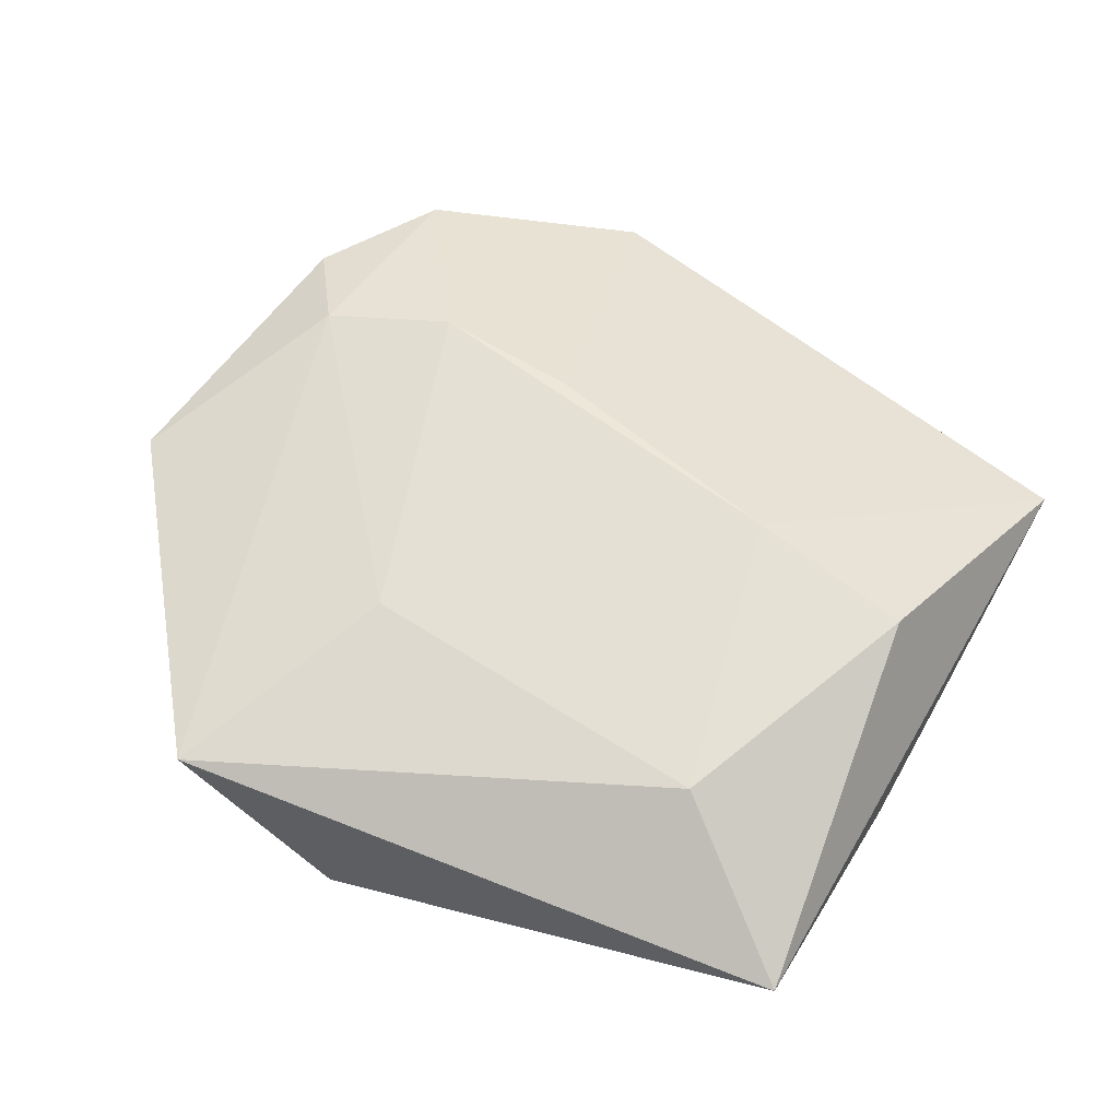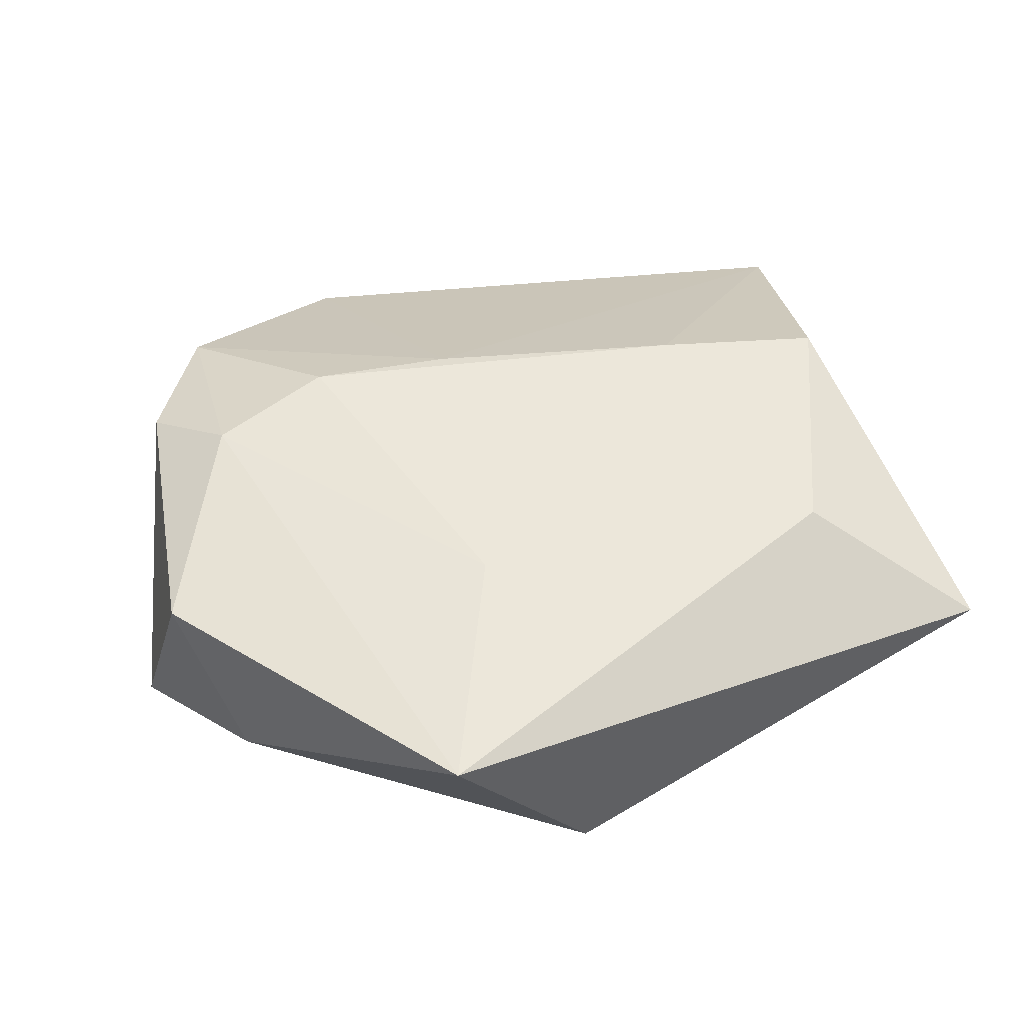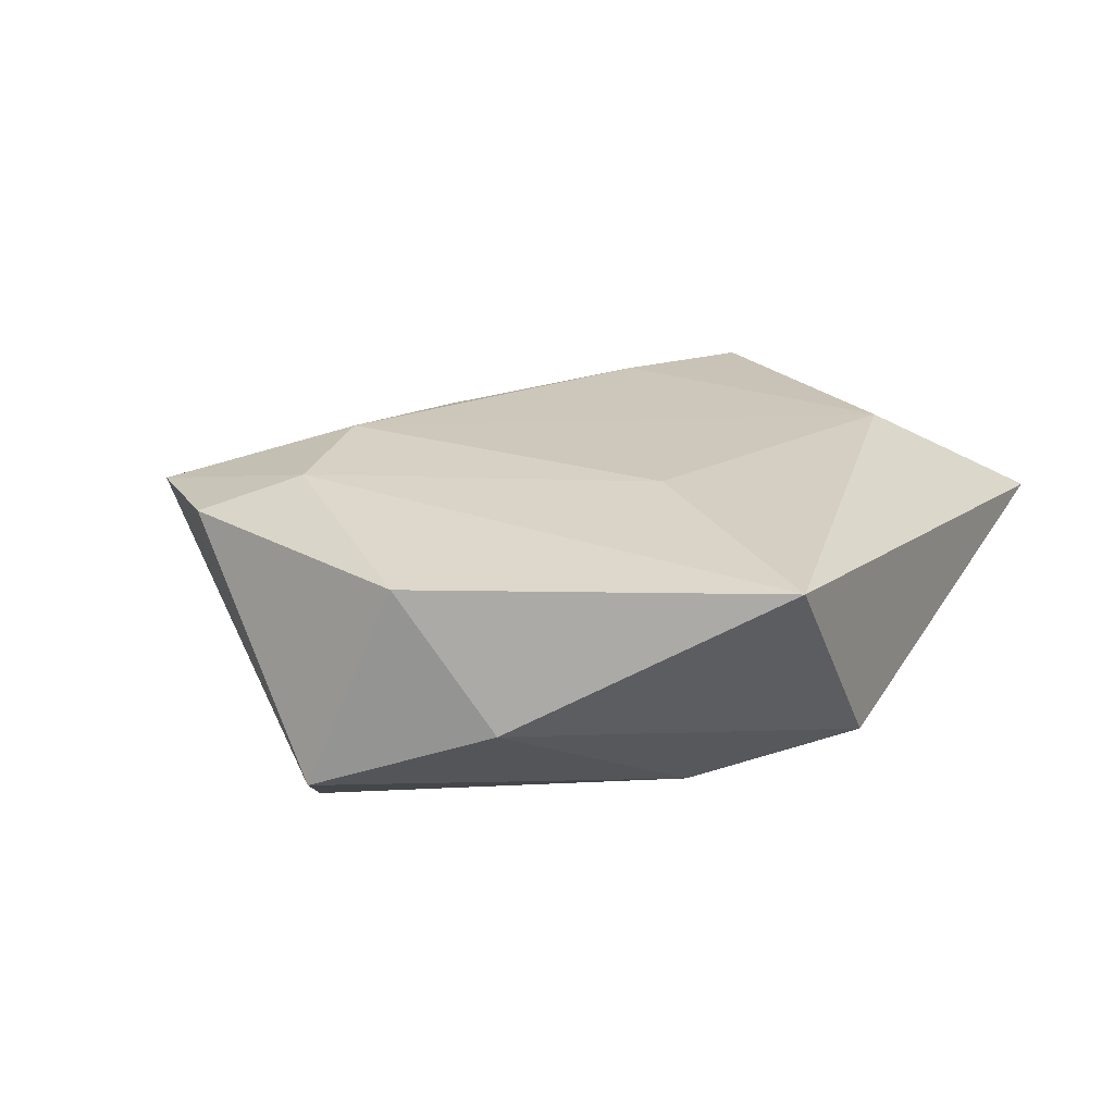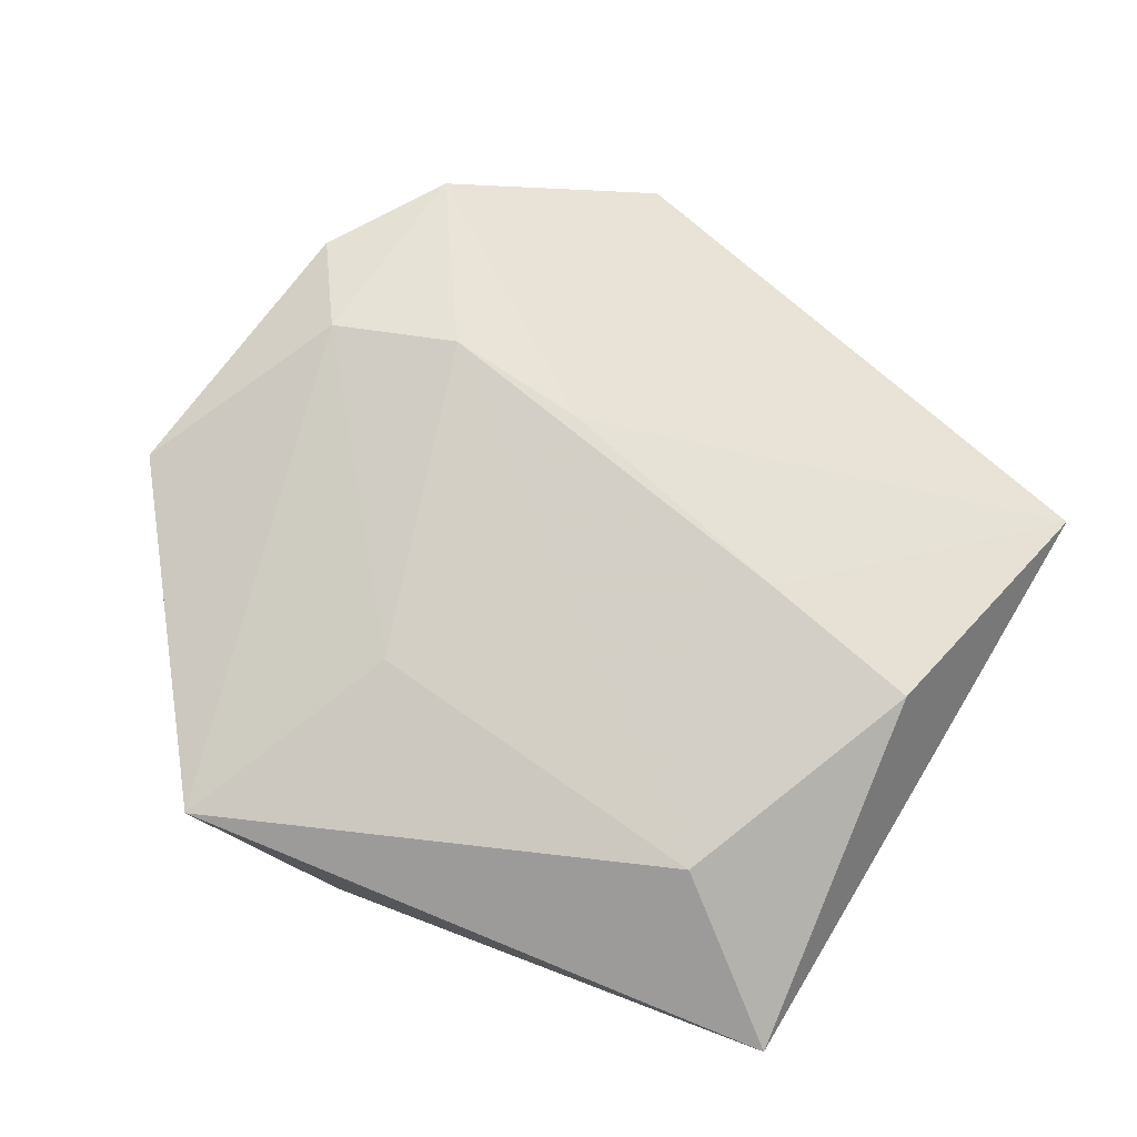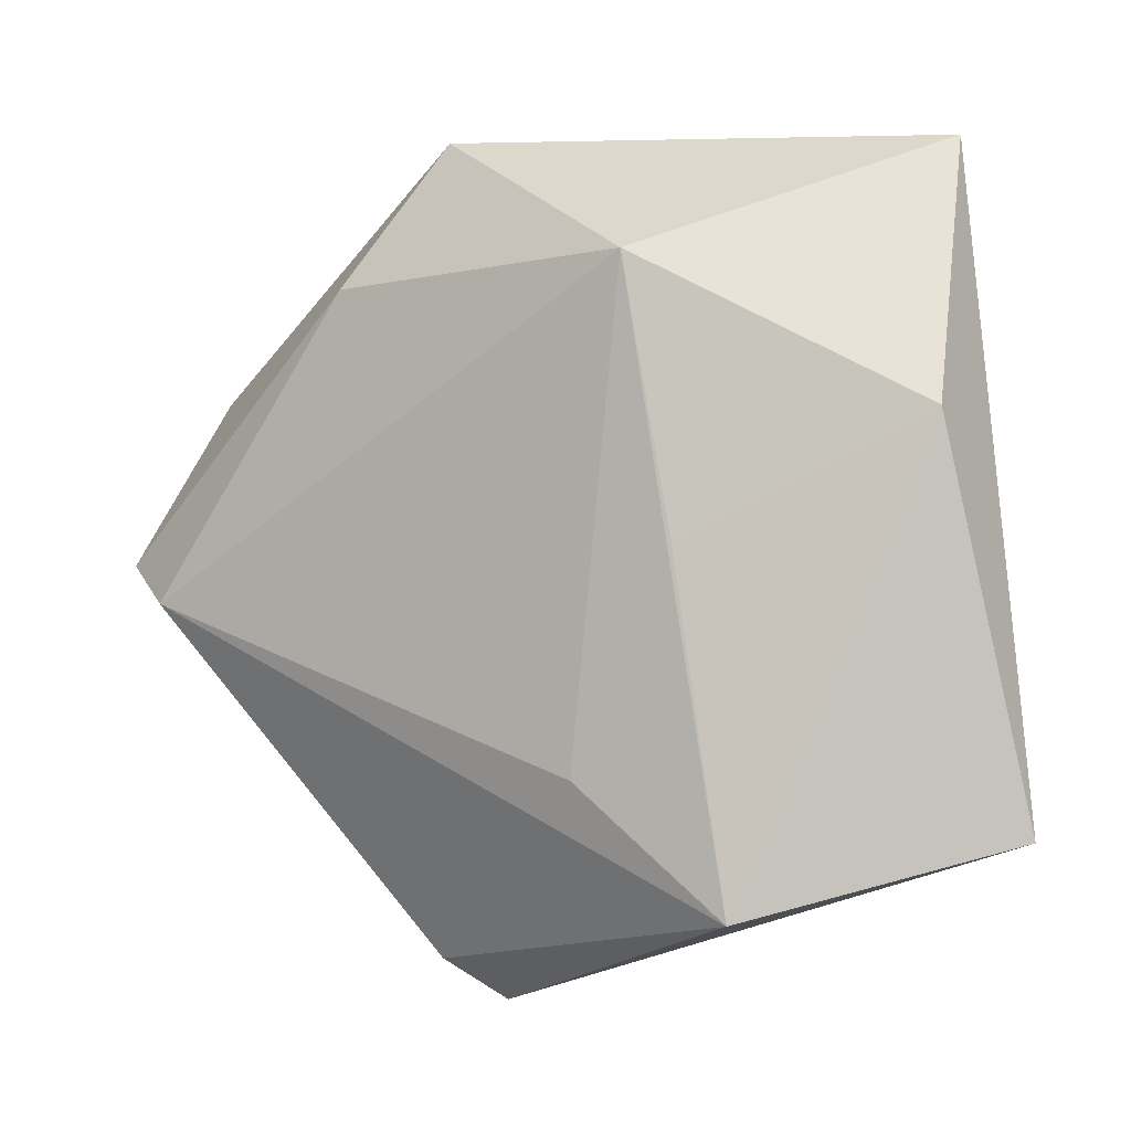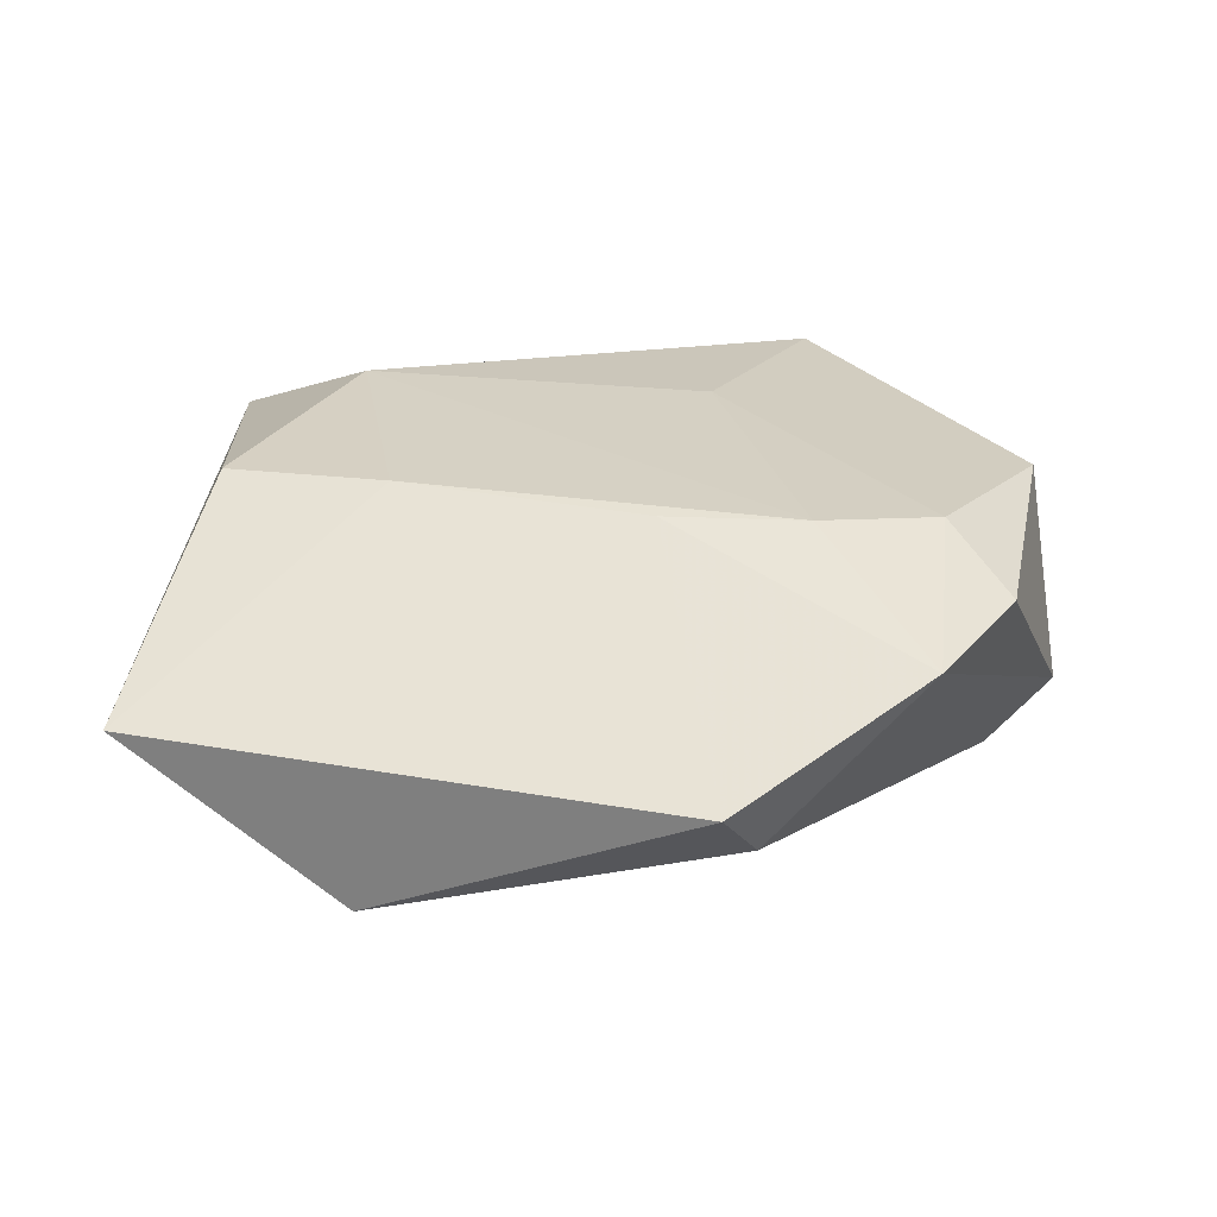
<metadata>
{"format":"obj","ext":"obj","renderer":"f3d","projection":"perspective","resolution":1024,"background":"white","views":[{"elev":60.2,"azim":-155.7,"up":"+Z"},{"elev":45.2,"azim":157.9,"up":"+Z"},{"elev":18.1,"azim":123.0,"up":"+Z"},{"elev":76.2,"azim":-154.4,"up":"+Z"},{"elev":-6.4,"azim":-147.6,"up":"+Y"},{"elev":31.4,"azim":-0.8,"up":"+Z"}]}
</metadata>
<code>
v 0.03888 -0.0217 0.01148
v 0.04784 -0.00113 -0.01059
v -0.02064 -0.006505 0.01646
v -0.0251 0.02316 0.014
v 0.01017 -0.04557 0.003529
v -0.03985 0.03552 0.004141
v 0.02408 0.0397 0.009725
v -0.01624 0.02331 -0.01818
v -0.008688 -0.02456 -0.01478
v -0.04623 -0.03022 0.003258
v 0.01209 0.01712 0.01419
v 0.01999 -0.01607 0.01704
v 0.01373 -0.04139 -0.002735
v 0.008959 0.03885 -0.00912
v -0.03763 -0.002107 0.0156
v -0.0422 0.008202 -0.006453
v 0.03312 -0.0125 0.01532
v 0.04066 0.01624 -0.004138
v 0.0182 0.02412 -0.01471
v 0.03043 -0.03362 0.01104
v 0.00523 -0.01415 0.01655
v -0.02347 -0.03754 -0.01233
v 0.04022 -0.005891 -0.01541
v 0.04528 0.007522 0.01026
v -0.01984 -0.003441 -0.01548
f 4 7 6
f 23 22 9
f 9 8 23
f 22 8 9
f 6 7 14
f 14 8 6
f 22 10 16
f 6 8 16
f 16 10 6
f 13 22 23
f 23 20 13
f 2 20 23
f 6 10 15
f 15 4 6
f 23 8 19
f 8 14 19
f 19 2 23
f 25 8 22
f 22 16 25
f 25 16 8
f 5 13 20
f 21 10 5
f 5 20 21
f 5 10 22
f 22 13 5
f 21 20 12
f 20 17 12
f 7 17 24
f 4 15 3
f 3 12 4
f 21 12 3
f 3 10 21
f 3 15 10
f 11 17 7
f 11 12 17
f 7 4 11
f 4 12 11
f 7 24 18
f 18 24 2
f 18 14 7
f 18 19 14
f 2 19 18
f 20 2 1
f 2 24 1
f 1 17 20
f 1 24 17

</code>
